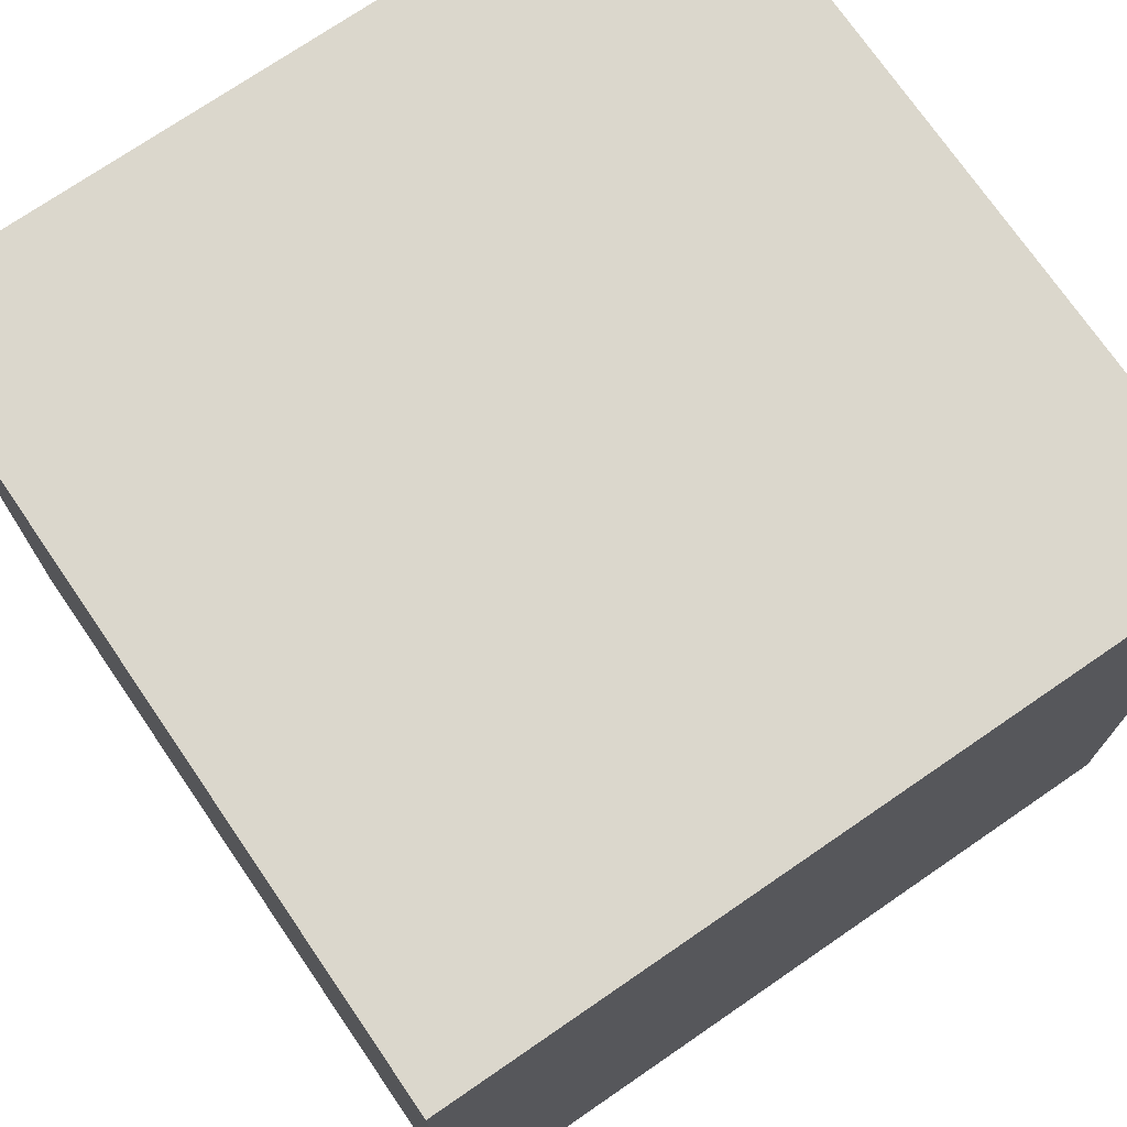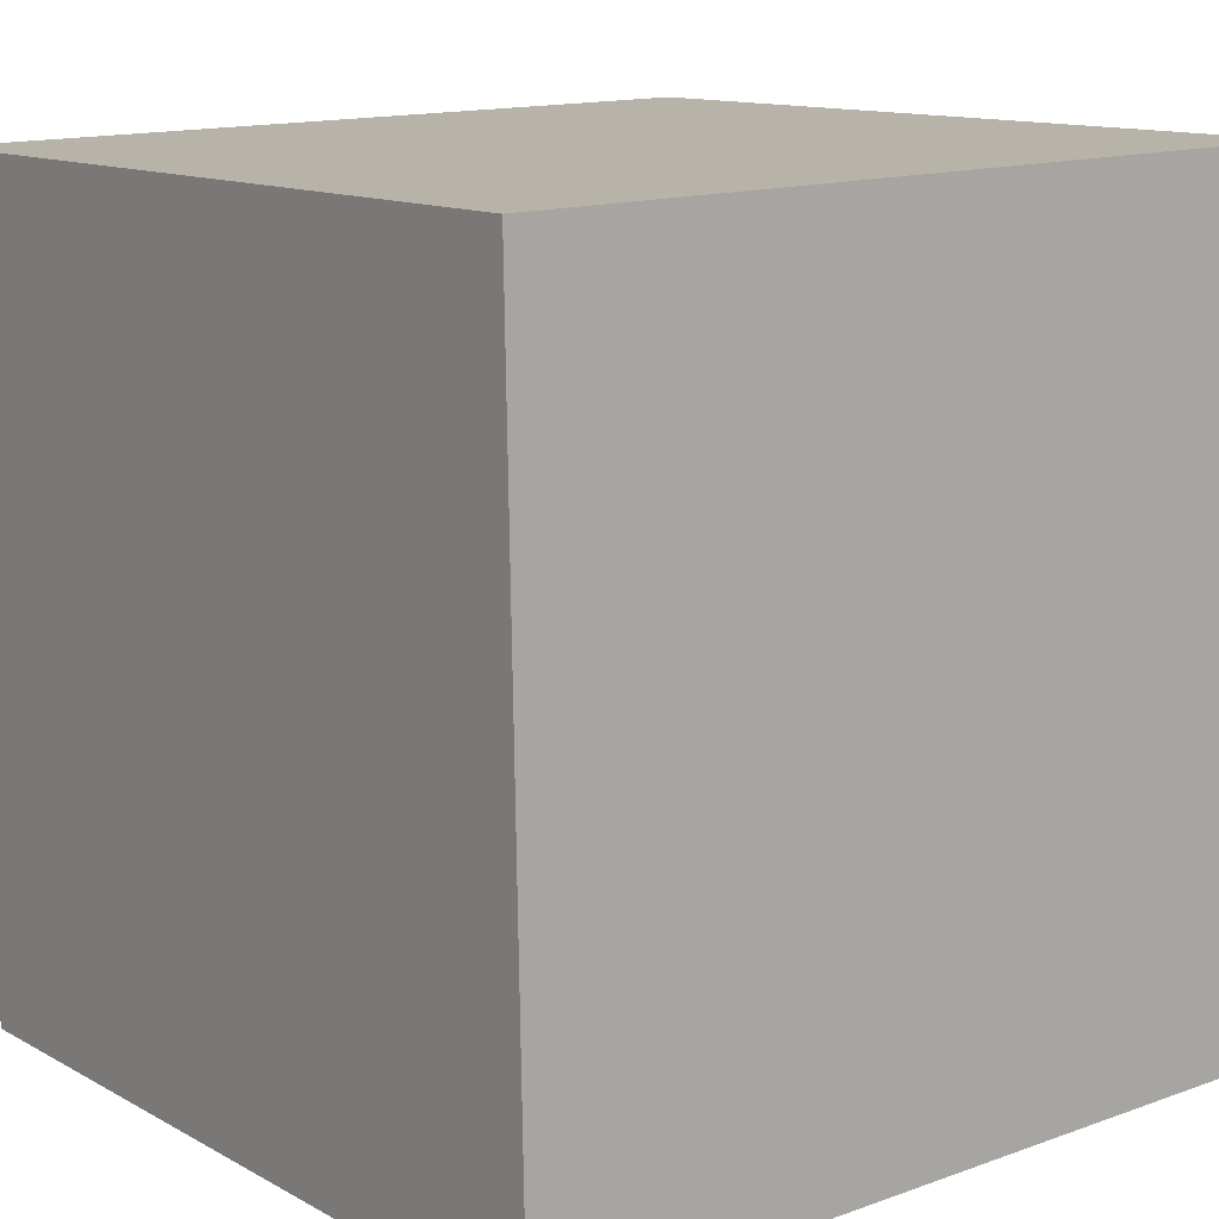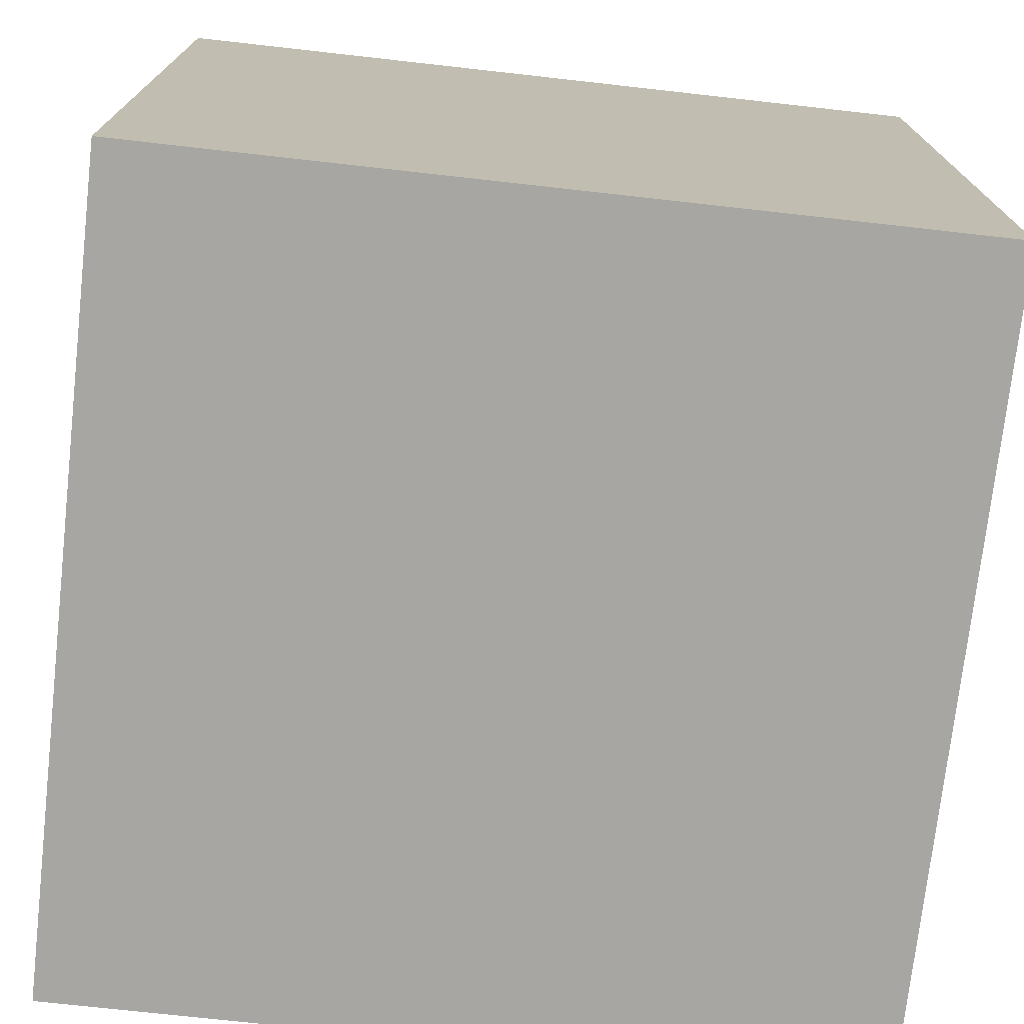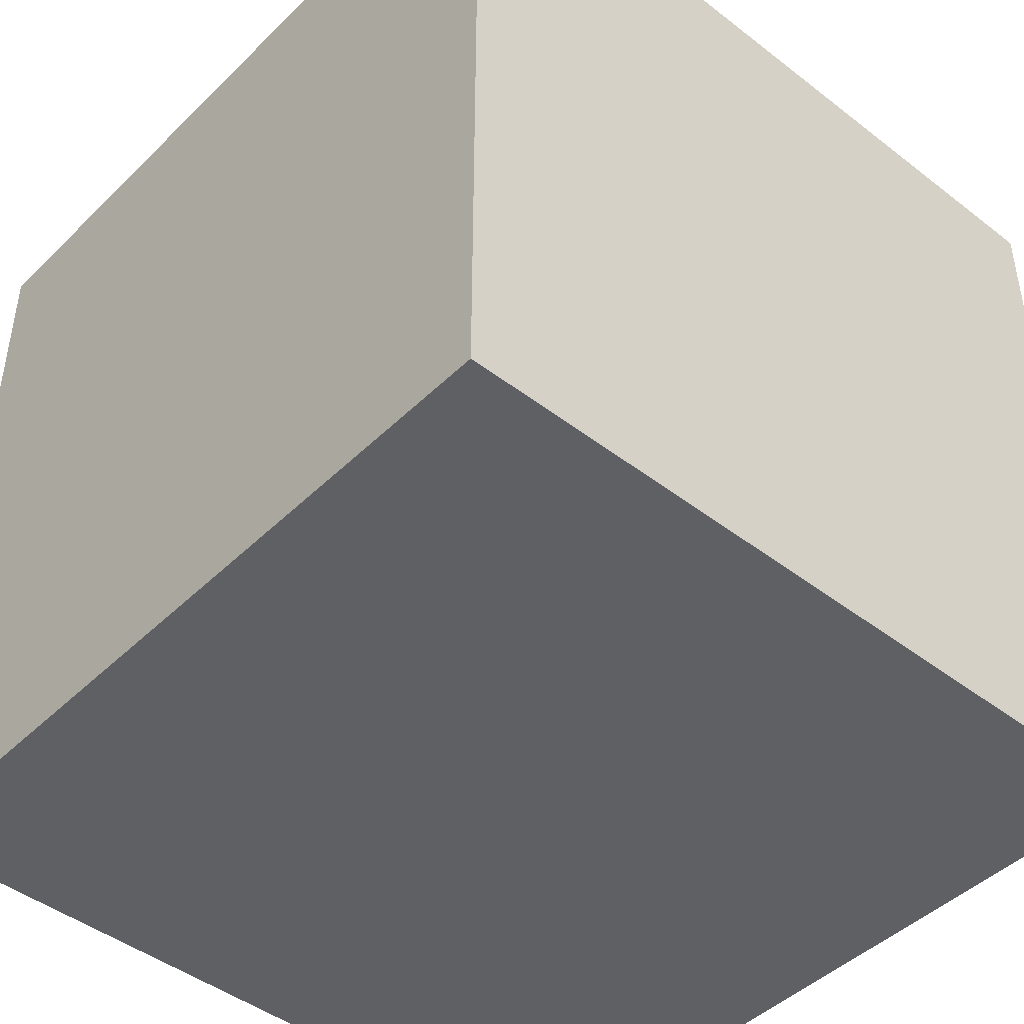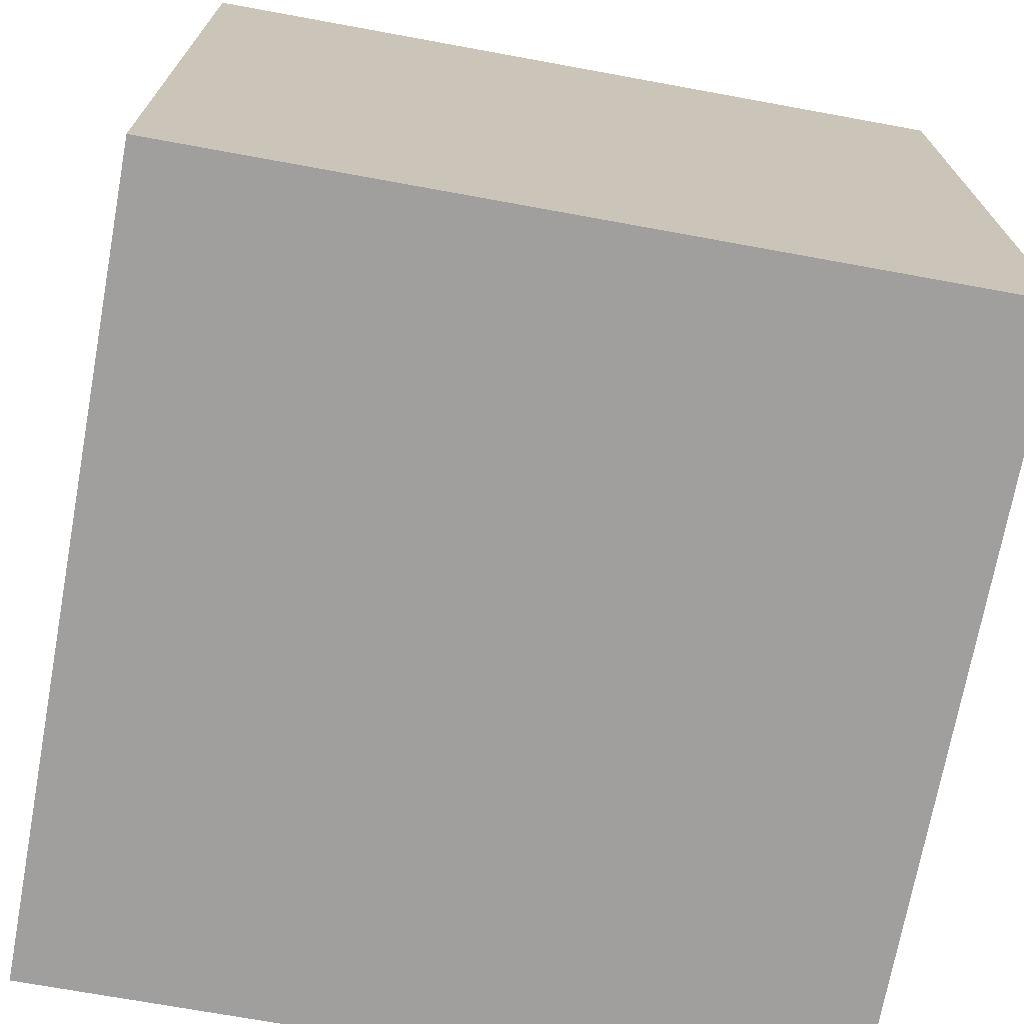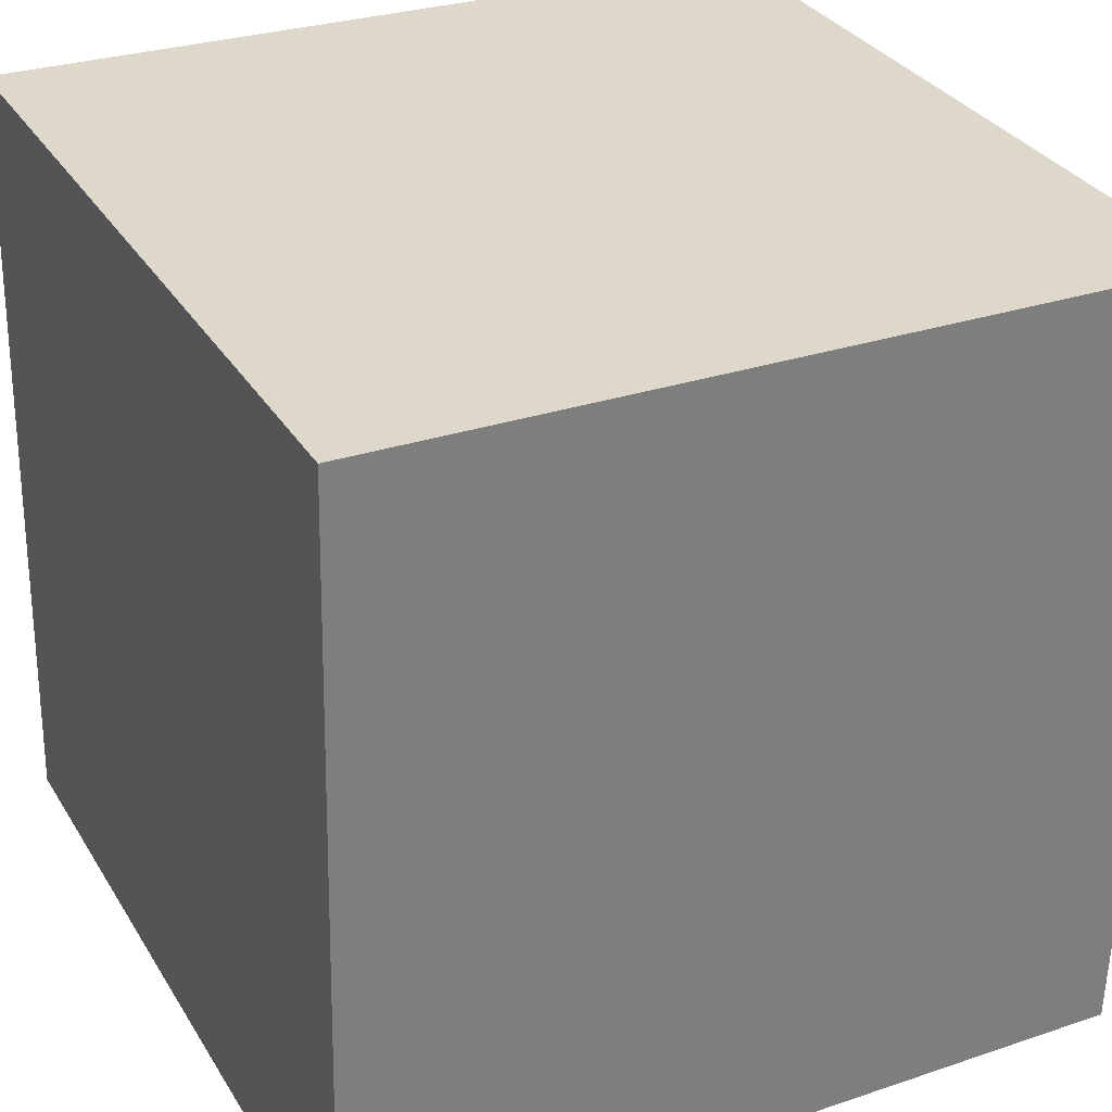
<metadata>
{"format":"obj","ext":"obj","renderer":"f3d","projection":"perspective","resolution":1024,"background":"white","views":[{"elev":73.4,"azim":-35.8,"up":"+Z"},{"elev":14.1,"azim":-128.4,"up":"+Y"},{"elev":-72.7,"azim":-96.4,"up":"+Y"},{"elev":-45.2,"azim":-133.1,"up":"+Z"},{"elev":-70.1,"azim":-100.4,"up":"+Y"},{"elev":31.9,"azim":-26.6,"up":"+Y"}]}
</metadata>
<code>
v 0.7246 0.7053 -0.28
v 0.7246 0.7053 0.12
v 0.7153 0.3054 0.12
v 0.7246 0.7053 -0.28
v 0.7153 0.3054 0.12
v 0.7153 0.3054 -0.28
v 0.3247 0.7146 -0.28
v 0.3154 0.3147 -0.28
v 0.3154 0.3147 0.12
v 0.3247 0.7146 -0.28
v 0.3154 0.3147 0.12
v 0.3247 0.7146 0.12
v 0.7246 0.7053 -0.28
v 0.3247 0.7146 -0.28
v 0.3247 0.7146 0.12
v 0.7246 0.7053 -0.28
v 0.3247 0.7146 0.12
v 0.7246 0.7053 0.12
v 0.7246 0.7053 0.12
v 0.3247 0.7146 0.12
v 0.3154 0.3147 0.12
v 0.7246 0.7053 0.12
v 0.3154 0.3147 0.12
v 0.7153 0.3054 0.12
v 0.7153 0.3054 0.12
v 0.3154 0.3147 0.12
v 0.3154 0.3147 -0.28
v 0.7153 0.3054 0.12
v 0.3154 0.3147 -0.28
v 0.7153 0.3054 -0.28
v 0.3247 0.7146 -0.28
v 0.7246 0.7053 -0.28
v 0.7153 0.3054 -0.28
v 0.3247 0.7146 -0.28
v 0.7153 0.3054 -0.28
v 0.3154 0.3147 -0.28
f 1 2 3
f 4 5 6
f 7 8 9
f 10 11 12
f 13 14 15
f 16 17 18
f 19 20 21
f 22 23 24
f 25 26 27
f 28 29 30
f 31 32 33
f 34 35 36

</code>
